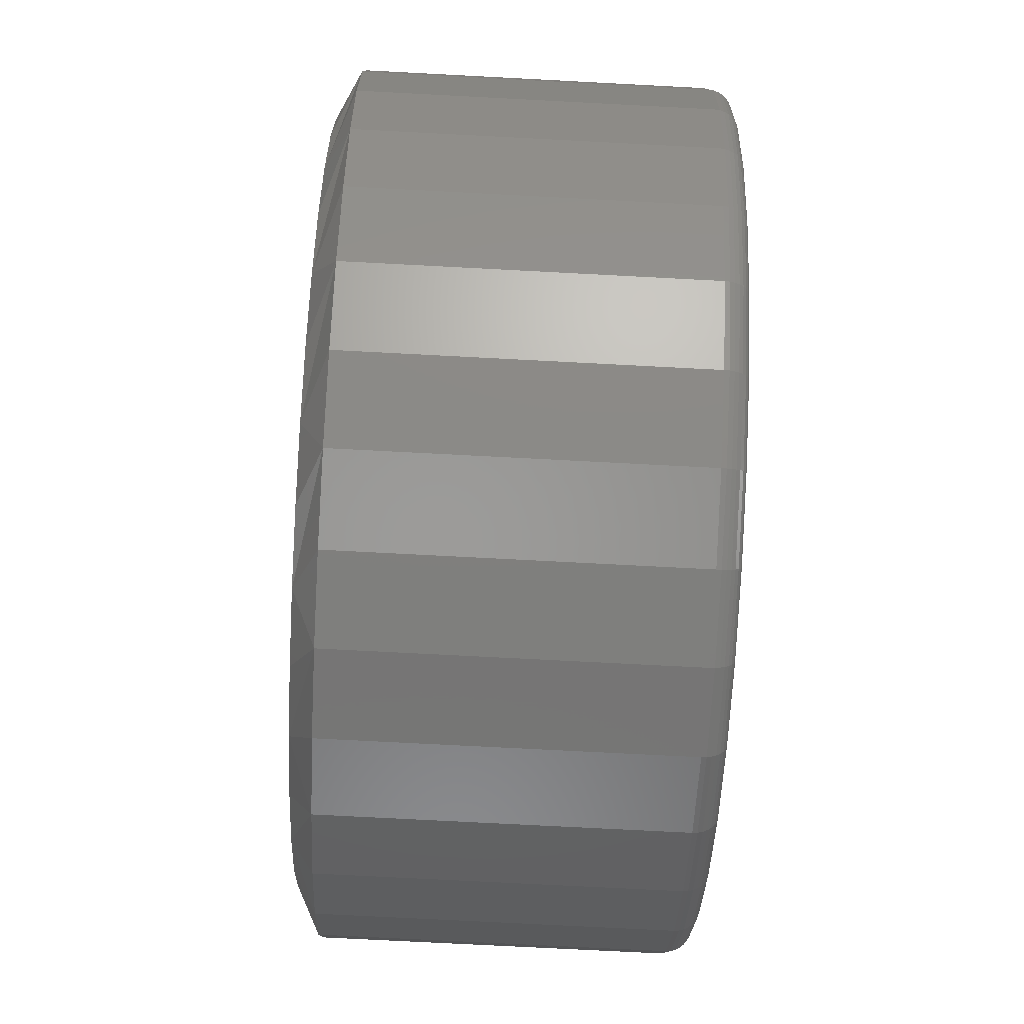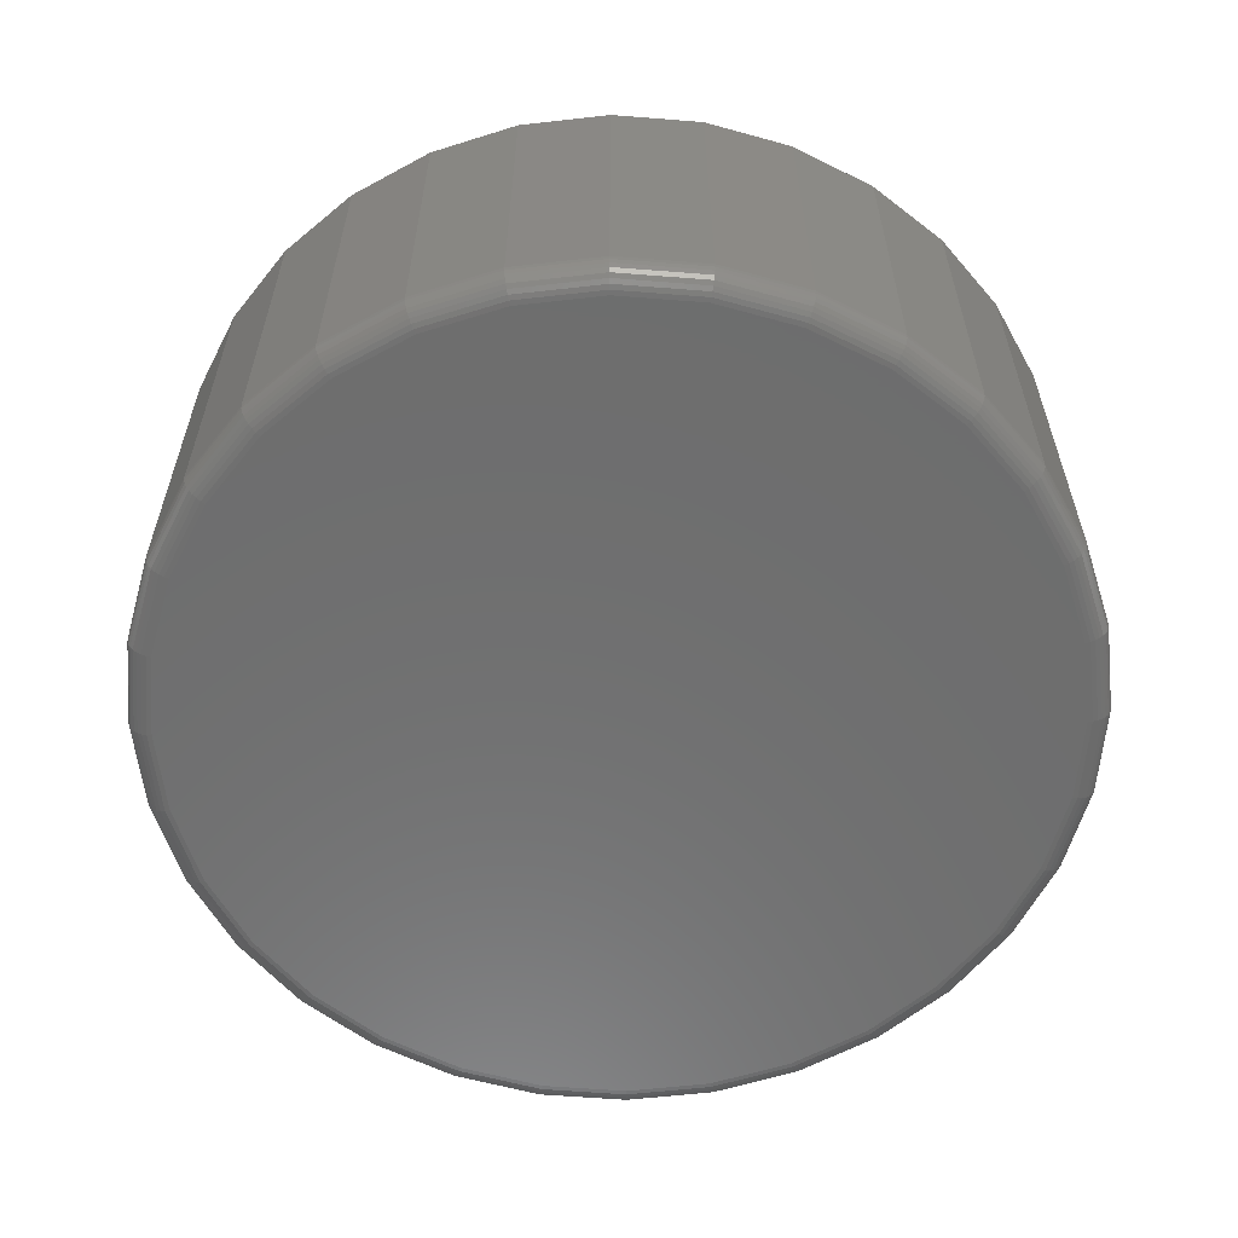
<metadata>
{"format":"stl","ext":"stl","renderer":"f3d","projection":"perspective","resolution":1024,"background":"white","views":[{"elev":-73.5,"azim":87.0,"up":"+Y"},{"elev":-59.8,"azim":158.5,"up":"+Z"}]}
</metadata>
<code>
# stl→obj: 353 verts, 702 faces
v 0.5447 0.2368 0.007812
v 0.5447 0.2368 0.1172
v 0.542 0.2091 0.007812
v 0.542 0.2091 0.1172
v 0.5339 0.1825 0.007812
v 0.5339 0.1825 0.1172
v 0.5208 0.1579 0.007812
v 0.5208 0.1579 0.1172
v 0.5031 0.1364 0.007812
v 0.5031 0.1364 0.1172
v 0.4816 0.1187 0.007812
v 0.4816 0.1187 0.1172
v 0.457 0.1056 0.007812
v 0.457 0.1056 0.1172
v 0.4304 0.09747 0.007812
v 0.4304 0.09747 0.1172
v 0.4026 0.09474 0.007812
v 0.4026 0.09474 0.1172
v 0.3749 0.09747 0.007812
v 0.3749 0.09747 0.1172
v 0.3483 0.1056 0.007812
v 0.3483 0.1056 0.1172
v 0.3237 0.1187 0.007812
v 0.3237 0.1187 0.1172
v 0.3021 0.1364 0.007812
v 0.3021 0.1364 0.1172
v 0.2845 0.1579 0.007812
v 0.2845 0.1579 0.1172
v 0.2713 0.1825 0.007812
v 0.2713 0.1825 0.1172
v 0.2633 0.2091 0.007812
v 0.2633 0.2091 0.1172
v 0.2605 0.2368 0.007812
v 0.2605 0.2368 0.1172
v 0.2633 0.2646 0.007812
v 0.2633 0.2646 0.1172
v 0.2713 0.2912 0.007812
v 0.2713 0.2912 0.1172
v 0.2845 0.3158 0.007812
v 0.2845 0.3158 0.1172
v 0.3021 0.3373 0.007812
v 0.3021 0.3373 0.1172
v 0.3237 0.355 0.007812
v 0.3237 0.355 0.1172
v 0.3483 0.3681 0.007812
v 0.3483 0.3681 0.1172
v 0.3749 0.3762 0.007812
v 0.3749 0.3762 0.1172
v 0.4026 0.3789 0.007812
v 0.4026 0.3789 0.1172
v 0.4304 0.3762 0.007812
v 0.4304 0.3762 0.1172
v 0.457 0.3681 0.007812
v 0.457 0.3681 0.1172
v 0.4816 0.355 0.007812
v 0.4816 0.355 0.1172
v 0.5031 0.3373 0.007812
v 0.5031 0.3373 0.1172
v 0.5208 0.3158 0.007812
v 0.5208 0.3158 0.1172
v 0.5339 0.2912 0.007812
v 0.5339 0.2912 0.1172
v 0.542 0.2646 0.007812
v 0.542 0.2646 0.1172
v 0.378 0.3609 0.125
v 0.4273 0.3609 0.125
v 0.4026 0.3633 0.125
v 0.3542 0.3537 0.125
v 0.451 0.3537 0.125
v 0.3324 0.342 0.125
v 0.4729 0.342 0.125
v 0.459 0.1236 0.125
v 0.368 0.1152 0.125
v 0.4372 0.1152 0.125
v 0.391 0.1109 0.125
v 0.4143 0.1109 0.125
v 0.4921 0.3263 0.125
v 0.3132 0.3263 0.125
v 0.5078 0.3071 0.125
v 0.2975 0.3071 0.125
v 0.5195 0.2852 0.125
v 0.2858 0.2852 0.125
v 0.5267 0.2615 0.125
v 0.2786 0.2615 0.125
v 0.5291 0.2368 0.125
v 0.2762 0.2368 0.125
v 0.527 0.2136 0.125
v 0.2783 0.2136 0.125
v 0.5206 0.1912 0.125
v 0.2847 0.1912 0.125
v 0.5102 0.1703 0.125
v 0.2951 0.1703 0.125
v 0.4961 0.1516 0.125
v 0.3092 0.1516 0.125
v 0.4789 0.1359 0.125
v 0.3264 0.1359 0.125
v 0.3463 0.1236 0.125
v 0.4026 0.3711 0
v 0.4288 0.3686 0
v 0.3764 0.3686 0
v 0.3512 0.3609 0
v 0.454 0.3609 0
v 0.4288 0.1051 0
v 0.3764 0.1051 0
v 0.454 0.1128 0
v 0.4026 0.1025 0
v 0.3512 0.1128 0
v 0.328 0.1252 0
v 0.4772 0.1252 0
v 0.3077 0.1419 0
v 0.4976 0.1419 0
v 0.291 0.1622 0
v 0.5143 0.1622 0
v 0.2786 0.1855 0
v 0.5267 0.1855 0
v 0.2709 0.2106 0
v 0.5343 0.2106 0
v 0.2683 0.2368 0
v 0.5369 0.2368 0
v 0.2709 0.263 0
v 0.5343 0.263 0
v 0.2786 0.2882 0
v 0.5267 0.2882 0
v 0.291 0.3115 0
v 0.5143 0.3115 0
v 0.3077 0.3318 0
v 0.4976 0.3318 0
v 0.328 0.3485 0
v 0.4772 0.3485 0
v 0.2607 0.2368 0.006288
v 0.2634 0.2645 0.006288
v 0.2611 0.2368 0.004823
v 0.2638 0.2644 0.004823
v 0.2618 0.2368 0.003472
v 0.2645 0.2643 0.003472
v 0.2628 0.2368 0.002288
v 0.2655 0.2641 0.002288
v 0.264 0.2368 0.001317
v 0.2667 0.2639 0.001317
v 0.2653 0.2368 0.0005947
v 0.268 0.2636 0.0005947
v 0.2668 0.2368 0.0001501
v 0.2694 0.2633 0.0001501
v 0.5419 0.2645 0.006288
v 0.5446 0.2368 0.006288
v 0.5414 0.2644 0.004823
v 0.5441 0.2368 0.004823
v 0.5407 0.2643 0.003472
v 0.5434 0.2368 0.003472
v 0.5398 0.2641 0.002288
v 0.5424 0.2368 0.002288
v 0.5386 0.2639 0.001317
v 0.5413 0.2368 0.001317
v 0.5373 0.2636 0.0005947
v 0.5399 0.2368 0.0005947
v 0.5358 0.2633 0.0001501
v 0.5384 0.2368 0.0001501
v 0.5338 0.2912 0.006288
v 0.5334 0.291 0.004823
v 0.5327 0.2907 0.003472
v 0.5318 0.2903 0.002288
v 0.5307 0.2899 0.001317
v 0.5295 0.2894 0.0005947
v 0.5281 0.2888 0.0001501
v 0.5207 0.3157 0.006288
v 0.5203 0.3155 0.004823
v 0.5197 0.3151 0.003472
v 0.5189 0.3145 0.002288
v 0.5179 0.3139 0.001317
v 0.5168 0.3131 0.0005947
v 0.5156 0.3123 0.0001501
v 0.503 0.3372 0.006288
v 0.5027 0.3369 0.004823
v 0.5022 0.3364 0.003472
v 0.5015 0.3357 0.002288
v 0.5007 0.3349 0.001317
v 0.4997 0.3339 0.0005947
v 0.4987 0.3329 0.0001501
v 0.4815 0.3549 0.006288
v 0.4813 0.3545 0.004823
v 0.4808 0.3539 0.003472
v 0.4803 0.3531 0.002288
v 0.4797 0.3521 0.001317
v 0.4789 0.351 0.0005947
v 0.4781 0.3498 0.0001501
v 0.457 0.368 0.006288
v 0.4568 0.3676 0.004823
v 0.4565 0.3669 0.003472
v 0.4561 0.366 0.002288
v 0.4557 0.3649 0.001317
v 0.4552 0.3637 0.0005947
v 0.4546 0.3623 0.0001501
v 0.4303 0.3761 0.006288
v 0.4302 0.3756 0.004823
v 0.4301 0.3749 0.003472
v 0.4299 0.374 0.002288
v 0.4297 0.3728 0.001317
v 0.4294 0.3715 0.0005947
v 0.4291 0.37 0.0001501
v 0.4026 0.3788 0.006288
v 0.4026 0.3784 0.004823
v 0.4026 0.3776 0.003472
v 0.4026 0.3767 0.002288
v 0.4026 0.3755 0.001317
v 0.4026 0.3741 0.0005947
v 0.4026 0.3727 0.0001501
v 0.3749 0.3761 0.006288
v 0.375 0.3756 0.004823
v 0.3752 0.3749 0.003472
v 0.3754 0.374 0.002288
v 0.3756 0.3728 0.001317
v 0.3758 0.3715 0.0005947
v 0.3761 0.37 0.0001501
v 0.3483 0.368 0.006288
v 0.3485 0.3676 0.004823
v 0.3488 0.3669 0.003472
v 0.3491 0.366 0.002288
v 0.3496 0.3649 0.001317
v 0.3501 0.3637 0.0005947
v 0.3507 0.3623 0.0001501
v 0.3238 0.3549 0.006288
v 0.324 0.3545 0.004823
v 0.3244 0.3539 0.003472
v 0.325 0.3531 0.002288
v 0.3256 0.3521 0.001317
v 0.3264 0.351 0.0005947
v 0.3272 0.3498 0.0001501
v 0.3023 0.3372 0.006288
v 0.3026 0.3369 0.004823
v 0.3031 0.3364 0.003472
v 0.3038 0.3357 0.002288
v 0.3046 0.3349 0.001317
v 0.3056 0.3339 0.0005947
v 0.3066 0.3329 0.0001501
v 0.2846 0.3157 0.006288
v 0.285 0.3155 0.004823
v 0.2856 0.3151 0.003472
v 0.2864 0.3145 0.002288
v 0.2874 0.3139 0.001317
v 0.2885 0.3131 0.0005947
v 0.2897 0.3123 0.0001501
v 0.2715 0.2912 0.006288
v 0.2719 0.291 0.004823
v 0.2726 0.2907 0.003472
v 0.2735 0.2903 0.002288
v 0.2746 0.2899 0.001317
v 0.2758 0.2894 0.0005947
v 0.2772 0.2888 0.0001501
v 0.5419 0.2091 0.006288
v 0.5414 0.2092 0.004823
v 0.5407 0.2094 0.003472
v 0.5398 0.2096 0.002288
v 0.5386 0.2098 0.001317
v 0.5373 0.2101 0.0005947
v 0.5358 0.2103 0.0001501
v 0.2634 0.2091 0.006288
v 0.2638 0.2092 0.004823
v 0.2645 0.2094 0.003472
v 0.2655 0.2096 0.002288
v 0.2667 0.2098 0.001317
v 0.268 0.2101 0.0005947
v 0.2694 0.2103 0.0001501
v 0.2715 0.1825 0.006288
v 0.2719 0.1827 0.004823
v 0.2726 0.183 0.003472
v 0.2735 0.1833 0.002288
v 0.2746 0.1838 0.001317
v 0.2758 0.1843 0.0005947
v 0.2772 0.1849 0.0001501
v 0.2846 0.158 0.006288
v 0.285 0.1582 0.004823
v 0.2856 0.1586 0.003472
v 0.2864 0.1592 0.002288
v 0.2874 0.1598 0.001317
v 0.2885 0.1606 0.0005947
v 0.2897 0.1614 0.0001501
v 0.3023 0.1365 0.006288
v 0.3026 0.1368 0.004823
v 0.3031 0.1373 0.003472
v 0.3038 0.138 0.002288
v 0.3046 0.1388 0.001317
v 0.3056 0.1398 0.0005947
v 0.3066 0.1408 0.0001501
v 0.3238 0.1188 0.006288
v 0.324 0.1192 0.004823
v 0.3244 0.1198 0.003472
v 0.325 0.1206 0.002288
v 0.3256 0.1216 0.001317
v 0.3264 0.1227 0.0005947
v 0.3272 0.1239 0.0001501
v 0.3483 0.1057 0.006288
v 0.3485 0.1061 0.004823
v 0.3488 0.1068 0.003472
v 0.3491 0.1077 0.002288
v 0.3496 0.1088 0.001317
v 0.3501 0.11 0.0005947
v 0.3507 0.1114 0.0001501
v 0.3749 0.09761 0.006288
v 0.375 0.09805 0.004823
v 0.3752 0.09876 0.003472
v 0.3754 0.09971 0.002288
v 0.3756 0.1009 0.001317
v 0.3758 0.1022 0.0005947
v 0.3761 0.1036 0.0001501
v 0.4026 0.09489 0.006288
v 0.4026 0.09533 0.004823
v 0.4026 0.09605 0.003472
v 0.4026 0.09703 0.002288
v 0.4026 0.09821 0.001317
v 0.4026 0.09956 0.0005947
v 0.4026 0.101 0.0001501
v 0.4303 0.09761 0.006288
v 0.4302 0.09805 0.004823
v 0.4301 0.09876 0.003472
v 0.4299 0.09971 0.002288
v 0.4297 0.1009 0.001317
v 0.4294 0.1022 0.0005947
v 0.4291 0.1036 0.0001501
v 0.457 0.1057 0.006288
v 0.4568 0.1061 0.004823
v 0.4565 0.1068 0.003472
v 0.4561 0.1077 0.002288
v 0.4557 0.1088 0.001317
v 0.4552 0.11 0.0005947
v 0.4546 0.1114 0.0001501
v 0.4815 0.1188 0.006288
v 0.4813 0.1192 0.004823
v 0.4808 0.1198 0.003472
v 0.4803 0.1206 0.002288
v 0.4797 0.1216 0.001317
v 0.4789 0.1227 0.0005947
v 0.4781 0.1239 0.0001501
v 0.503 0.1365 0.006288
v 0.5027 0.1368 0.004823
v 0.5022 0.1373 0.003472
v 0.5015 0.138 0.002288
v 0.5007 0.1388 0.001317
v 0.4997 0.1398 0.0005947
v 0.4987 0.1408 0.0001501
v 0.5207 0.158 0.006288
v 0.5203 0.1582 0.004823
v 0.5197 0.1586 0.003472
v 0.5189 0.1592 0.002288
v 0.5179 0.1598 0.001317
v 0.5168 0.1606 0.0005947
v 0.5156 0.1614 0.0001501
v 0.5338 0.1825 0.006288
v 0.5334 0.1827 0.004823
v 0.5327 0.183 0.003472
v 0.5318 0.1833 0.002288
v 0.5307 0.1838 0.001317
v 0.5295 0.1843 0.0005947
v 0.5281 0.1849 0.0001501
f 1 2 3
f 3 2 4
f 3 4 5
f 5 4 6
f 5 6 7
f 7 6 8
f 7 8 9
f 9 8 10
f 9 10 11
f 11 10 12
f 11 12 13
f 13 12 14
f 13 14 15
f 15 14 16
f 15 16 17
f 17 16 18
f 17 18 19
f 19 18 20
f 19 20 21
f 21 20 22
f 21 22 23
f 23 22 24
f 23 24 25
f 25 24 26
f 25 26 27
f 27 26 28
f 27 28 29
f 29 28 30
f 29 30 31
f 31 30 32
f 31 32 33
f 33 32 34
f 33 34 35
f 35 34 36
f 35 36 37
f 37 36 38
f 37 38 39
f 39 38 40
f 39 40 41
f 41 40 42
f 41 42 43
f 43 42 44
f 43 44 45
f 45 44 46
f 45 46 47
f 47 46 48
f 47 48 49
f 49 48 50
f 49 50 51
f 51 50 52
f 51 52 53
f 53 52 54
f 53 54 55
f 55 54 56
f 55 56 57
f 57 56 58
f 57 58 59
f 59 58 60
f 59 60 61
f 61 60 62
f 61 62 63
f 63 62 64
f 63 64 1
f 1 64 2
f 65 66 67
f 66 65 68
f 66 68 69
f 69 68 70
f 69 70 71
f 72 73 74
f 74 73 75
f 74 75 76
f 71 70 77
f 77 70 78
f 77 78 79
f 79 78 80
f 79 80 81
f 81 80 82
f 81 82 83
f 83 82 84
f 83 84 85
f 85 84 86
f 85 86 87
f 87 86 88
f 87 88 89
f 89 88 90
f 89 90 91
f 91 90 92
f 91 92 93
f 93 92 94
f 93 94 95
f 95 94 96
f 95 96 72
f 72 96 97
f 72 97 73
f 82 38 36
f 81 83 62
f 81 62 60
f 81 60 58
f 79 81 58
f 77 79 58
f 77 58 56
f 77 56 54
f 71 77 54
f 69 71 54
f 69 54 52
f 69 52 50
f 66 69 50
f 67 66 50
f 67 50 48
f 67 48 46
f 65 67 46
f 68 65 46
f 68 46 44
f 68 44 42
f 70 68 42
f 78 70 42
f 78 42 40
f 78 40 38
f 80 78 38
f 82 80 38
f 85 2 64
f 85 64 62
f 85 62 83
f 34 86 84
f 34 84 82
f 34 82 36
f 28 26 92
f 92 30 28
f 90 30 92
f 24 22 96
f 96 26 24
f 94 26 96
f 20 18 73
f 73 22 20
f 97 22 73
f 16 14 76
f 76 18 16
f 75 18 76
f 12 10 72
f 72 14 12
f 74 14 72
f 8 6 93
f 93 10 8
f 95 10 93
f 89 6 4
f 91 6 89
f 90 88 30
f 94 92 26
f 97 96 22
f 75 73 18
f 74 76 14
f 95 72 10
f 91 93 6
f 86 34 32
f 86 32 30
f 86 30 88
f 2 85 87
f 2 87 89
f 2 89 4
f 98 99 100
f 101 100 99
f 102 101 99
f 103 104 105
f 106 104 103
f 104 107 105
f 105 107 108
f 105 108 109
f 109 108 110
f 109 110 111
f 111 110 112
f 111 112 113
f 113 112 114
f 113 114 115
f 115 114 116
f 115 116 117
f 117 116 118
f 117 118 119
f 119 118 120
f 119 120 121
f 121 120 122
f 121 122 123
f 123 122 124
f 123 124 125
f 125 124 126
f 125 126 127
f 127 126 128
f 127 128 129
f 129 128 101
f 129 101 102
f 33 35 130
f 130 35 131
f 130 131 132
f 132 131 133
f 132 133 134
f 134 133 135
f 134 135 136
f 136 135 137
f 136 137 138
f 138 137 139
f 138 139 140
f 140 139 141
f 140 141 142
f 142 141 143
f 142 143 118
f 118 143 120
f 63 1 144
f 144 1 145
f 144 145 146
f 146 145 147
f 146 147 148
f 148 147 149
f 148 149 150
f 150 149 151
f 150 151 152
f 152 151 153
f 152 153 154
f 154 153 155
f 154 155 156
f 156 155 157
f 156 157 121
f 121 157 119
f 61 63 158
f 158 63 144
f 158 144 159
f 159 144 146
f 159 146 160
f 160 146 148
f 160 148 161
f 161 148 150
f 161 150 162
f 162 150 152
f 162 152 163
f 163 152 154
f 163 154 164
f 164 154 156
f 164 156 123
f 123 156 121
f 59 61 165
f 165 61 158
f 165 158 166
f 166 158 159
f 166 159 167
f 167 159 160
f 167 160 168
f 168 160 161
f 168 161 169
f 169 161 162
f 169 162 170
f 170 162 163
f 170 163 171
f 171 163 164
f 171 164 125
f 125 164 123
f 57 59 172
f 172 59 165
f 172 165 173
f 173 165 166
f 173 166 174
f 174 166 167
f 174 167 175
f 175 167 168
f 175 168 176
f 176 168 169
f 176 169 177
f 177 169 170
f 177 170 178
f 178 170 171
f 178 171 127
f 127 171 125
f 55 57 179
f 179 57 172
f 179 172 180
f 180 172 173
f 180 173 181
f 181 173 174
f 181 174 182
f 182 174 175
f 182 175 183
f 183 175 176
f 183 176 184
f 184 176 177
f 184 177 185
f 185 177 178
f 185 178 129
f 129 178 127
f 53 55 186
f 186 55 179
f 186 179 187
f 187 179 180
f 187 180 188
f 188 180 181
f 188 181 189
f 189 181 182
f 189 182 190
f 190 182 183
f 190 183 191
f 191 183 184
f 191 184 192
f 192 184 185
f 192 185 102
f 102 185 129
f 51 53 193
f 193 53 186
f 193 186 194
f 194 186 187
f 194 187 195
f 195 187 188
f 195 188 196
f 196 188 189
f 196 189 197
f 197 189 190
f 197 190 198
f 198 190 191
f 198 191 199
f 199 191 192
f 199 192 99
f 99 192 102
f 49 51 200
f 200 51 193
f 200 193 201
f 201 193 194
f 201 194 202
f 202 194 195
f 202 195 203
f 203 195 196
f 203 196 204
f 204 196 197
f 204 197 205
f 205 197 198
f 205 198 206
f 206 198 199
f 206 199 98
f 98 199 99
f 47 49 207
f 207 49 200
f 207 200 208
f 208 200 201
f 208 201 209
f 209 201 202
f 209 202 210
f 210 202 203
f 210 203 211
f 211 203 204
f 211 204 212
f 212 204 205
f 212 205 213
f 213 205 206
f 213 206 100
f 100 206 98
f 45 47 214
f 214 47 207
f 214 207 215
f 215 207 208
f 215 208 216
f 216 208 209
f 216 209 217
f 217 209 210
f 217 210 218
f 218 210 211
f 218 211 219
f 219 211 212
f 219 212 220
f 220 212 213
f 220 213 101
f 101 213 100
f 43 45 221
f 221 45 214
f 221 214 222
f 222 214 215
f 222 215 223
f 223 215 216
f 223 216 224
f 224 216 217
f 224 217 225
f 225 217 218
f 225 218 226
f 226 218 219
f 226 219 227
f 227 219 220
f 227 220 128
f 128 220 101
f 41 43 228
f 228 43 221
f 228 221 229
f 229 221 222
f 229 222 230
f 230 222 223
f 230 223 231
f 231 223 224
f 231 224 232
f 232 224 225
f 232 225 233
f 233 225 226
f 233 226 234
f 234 226 227
f 234 227 126
f 126 227 128
f 39 41 235
f 235 41 228
f 235 228 236
f 236 228 229
f 236 229 237
f 237 229 230
f 237 230 238
f 238 230 231
f 238 231 239
f 239 231 232
f 239 232 240
f 240 232 233
f 240 233 241
f 241 233 234
f 241 234 124
f 124 234 126
f 37 39 242
f 242 39 235
f 242 235 243
f 243 235 236
f 243 236 244
f 244 236 237
f 244 237 245
f 245 237 238
f 245 238 246
f 246 238 239
f 246 239 247
f 247 239 240
f 247 240 248
f 248 240 241
f 248 241 122
f 122 241 124
f 35 37 131
f 131 37 242
f 131 242 133
f 133 242 243
f 133 243 135
f 135 243 244
f 135 244 137
f 137 244 245
f 137 245 139
f 139 245 246
f 139 246 141
f 141 246 247
f 141 247 143
f 143 247 248
f 143 248 120
f 120 248 122
f 1 3 145
f 145 3 249
f 145 249 147
f 147 249 250
f 147 250 149
f 149 250 251
f 149 251 151
f 151 251 252
f 151 252 153
f 153 252 253
f 153 253 155
f 155 253 254
f 155 254 157
f 157 254 255
f 157 255 119
f 119 255 117
f 31 33 256
f 256 33 130
f 256 130 257
f 257 130 132
f 257 132 258
f 258 132 134
f 258 134 259
f 259 134 136
f 259 136 260
f 260 136 138
f 260 138 261
f 261 138 140
f 261 140 262
f 262 140 142
f 262 142 116
f 116 142 118
f 29 31 263
f 263 31 256
f 263 256 264
f 264 256 257
f 264 257 265
f 265 257 258
f 265 258 266
f 266 258 259
f 266 259 267
f 267 259 260
f 267 260 268
f 268 260 261
f 268 261 269
f 269 261 262
f 269 262 114
f 114 262 116
f 27 29 270
f 270 29 263
f 270 263 271
f 271 263 264
f 271 264 272
f 272 264 265
f 272 265 273
f 273 265 266
f 273 266 274
f 274 266 267
f 274 267 275
f 275 267 268
f 275 268 276
f 276 268 269
f 276 269 112
f 112 269 114
f 25 27 277
f 277 27 270
f 277 270 278
f 278 270 271
f 278 271 279
f 279 271 272
f 279 272 280
f 280 272 273
f 280 273 281
f 281 273 274
f 281 274 282
f 282 274 275
f 282 275 283
f 283 275 276
f 283 276 110
f 110 276 112
f 23 25 284
f 284 25 277
f 284 277 285
f 285 277 278
f 285 278 286
f 286 278 279
f 286 279 287
f 287 279 280
f 287 280 288
f 288 280 281
f 288 281 289
f 289 281 282
f 289 282 290
f 290 282 283
f 290 283 108
f 108 283 110
f 21 23 291
f 291 23 284
f 291 284 292
f 292 284 285
f 292 285 293
f 293 285 286
f 293 286 294
f 294 286 287
f 294 287 295
f 295 287 288
f 295 288 296
f 296 288 289
f 296 289 297
f 297 289 290
f 297 290 107
f 107 290 108
f 19 21 298
f 298 21 291
f 298 291 299
f 299 291 292
f 299 292 300
f 300 292 293
f 300 293 301
f 301 293 294
f 301 294 302
f 302 294 295
f 302 295 303
f 303 295 296
f 303 296 304
f 304 296 297
f 304 297 104
f 104 297 107
f 17 19 305
f 305 19 298
f 305 298 306
f 306 298 299
f 306 299 307
f 307 299 300
f 307 300 308
f 308 300 301
f 308 301 309
f 309 301 302
f 309 302 310
f 310 302 303
f 310 303 311
f 311 303 304
f 311 304 106
f 106 304 104
f 15 17 312
f 312 17 305
f 312 305 313
f 313 305 306
f 313 306 314
f 314 306 307
f 314 307 315
f 315 307 308
f 315 308 316
f 316 308 309
f 316 309 317
f 317 309 310
f 317 310 318
f 318 310 311
f 318 311 103
f 103 311 106
f 13 15 319
f 319 15 312
f 319 312 320
f 320 312 313
f 320 313 321
f 321 313 314
f 321 314 322
f 322 314 315
f 322 315 323
f 323 315 316
f 323 316 324
f 324 316 317
f 324 317 325
f 325 317 318
f 325 318 105
f 105 318 103
f 11 13 326
f 326 13 319
f 326 319 327
f 327 319 320
f 327 320 328
f 328 320 321
f 328 321 329
f 329 321 322
f 329 322 330
f 330 322 323
f 330 323 331
f 331 323 324
f 331 324 332
f 332 324 325
f 332 325 109
f 109 325 105
f 9 11 333
f 333 11 326
f 333 326 334
f 334 326 327
f 334 327 335
f 335 327 328
f 335 328 336
f 336 328 329
f 336 329 337
f 337 329 330
f 337 330 338
f 338 330 331
f 338 331 339
f 339 331 332
f 339 332 111
f 111 332 109
f 7 9 340
f 340 9 333
f 340 333 341
f 341 333 334
f 341 334 342
f 342 334 335
f 342 335 343
f 343 335 336
f 343 336 344
f 344 336 337
f 344 337 345
f 345 337 338
f 345 338 346
f 346 338 339
f 346 339 113
f 113 339 111
f 5 7 347
f 347 7 340
f 347 340 348
f 348 340 341
f 348 341 349
f 349 341 342
f 349 342 350
f 350 342 343
f 350 343 351
f 351 343 344
f 351 344 352
f 352 344 345
f 352 345 353
f 353 345 346
f 353 346 115
f 115 346 113
f 3 5 249
f 249 5 347
f 249 347 250
f 250 347 348
f 250 348 251
f 251 348 349
f 251 349 252
f 252 349 350
f 252 350 253
f 253 350 351
f 253 351 254
f 254 351 352
f 254 352 255
f 255 352 353
f 255 353 117
f 117 353 115

</code>
